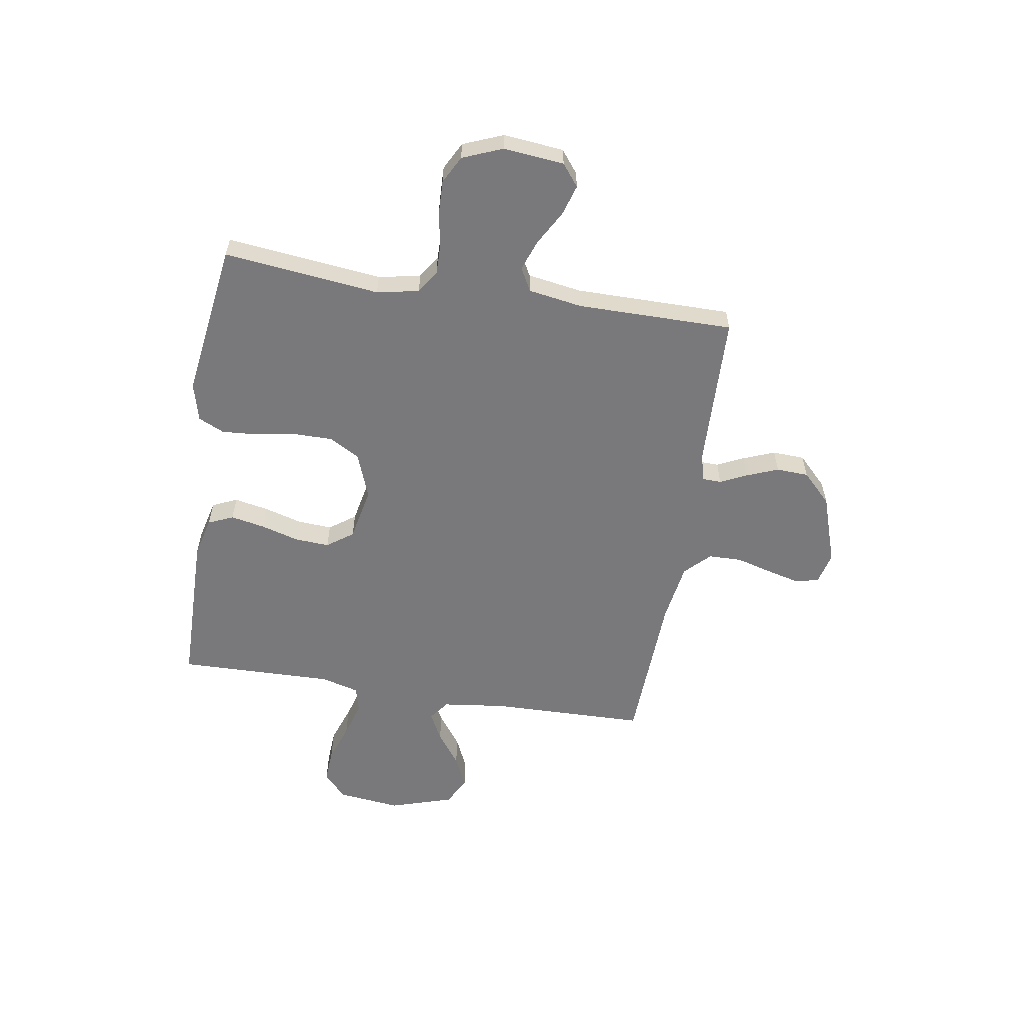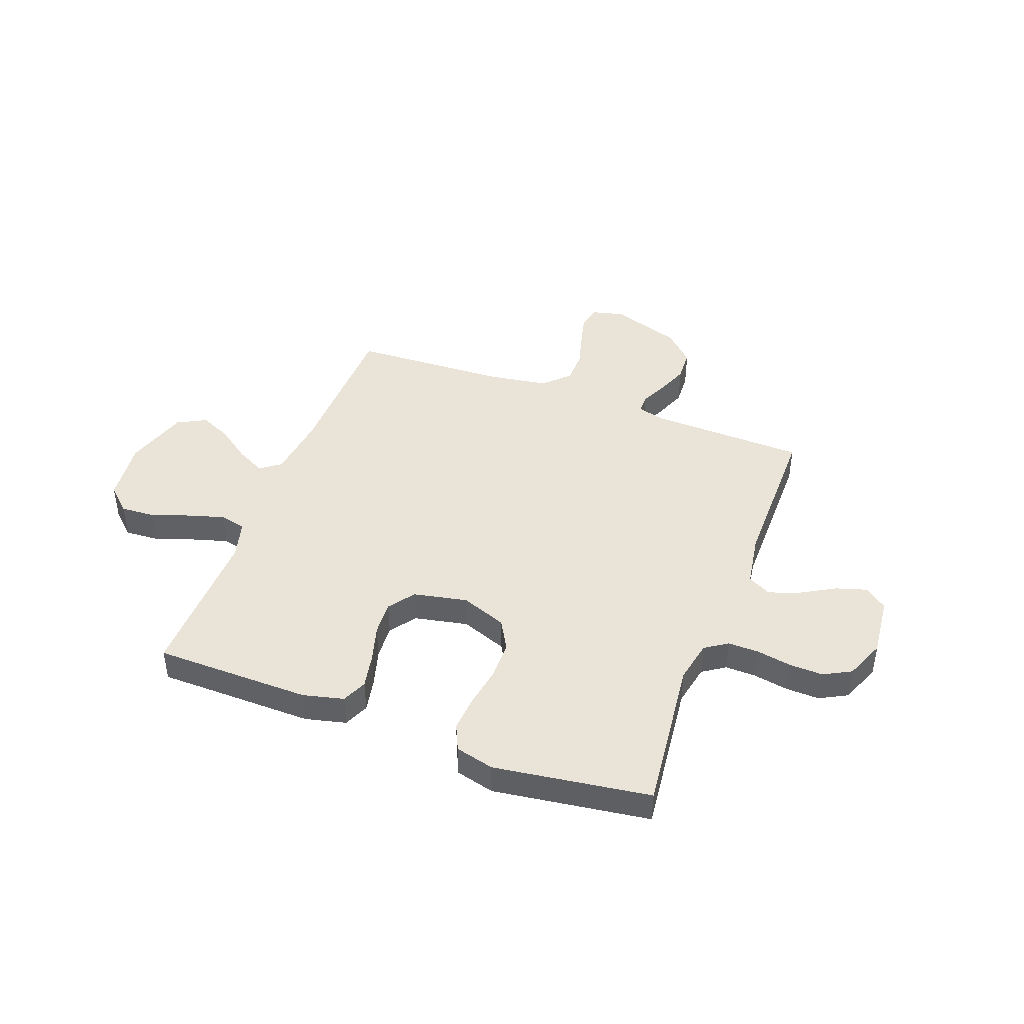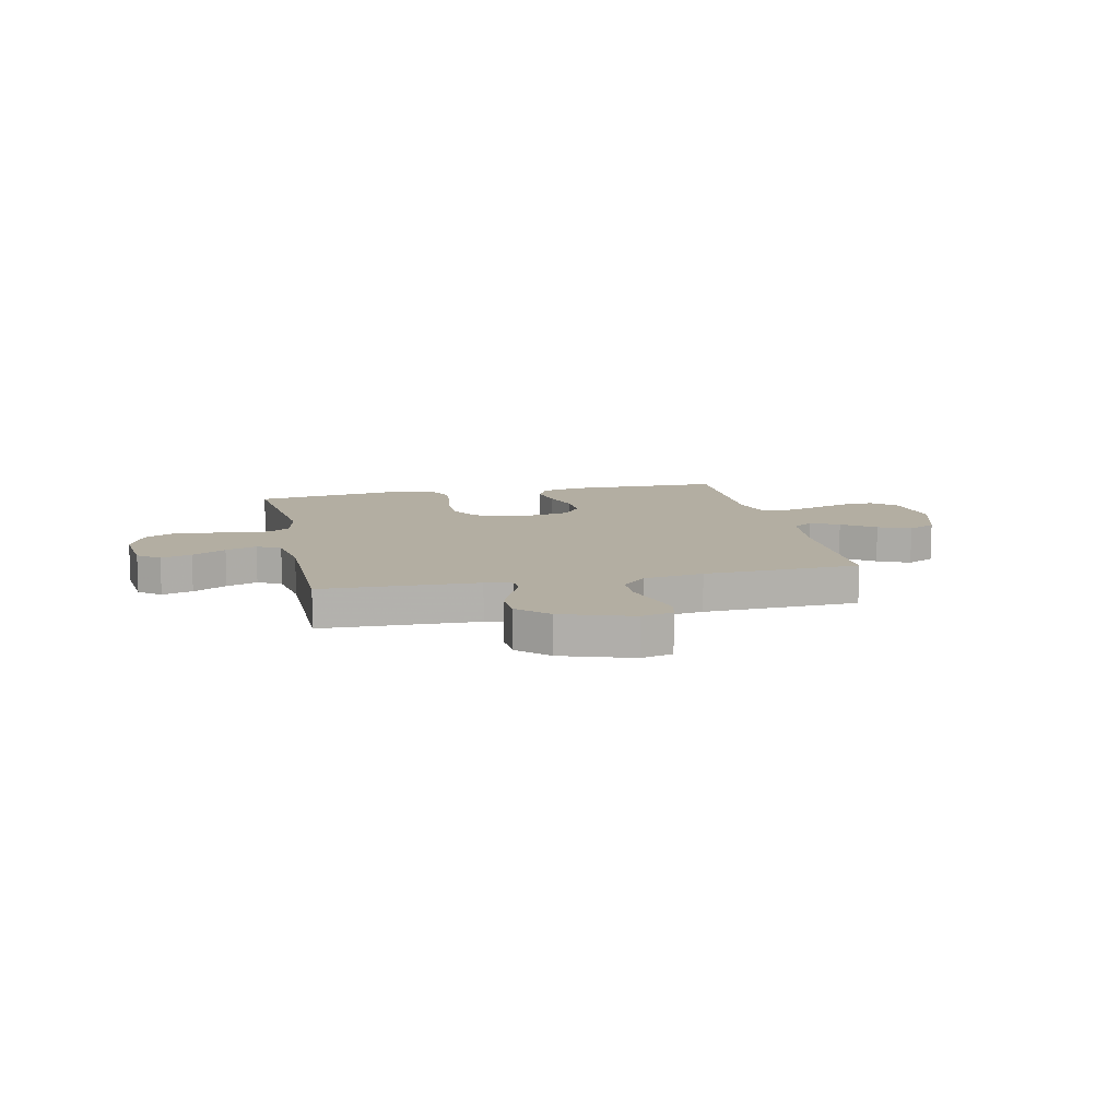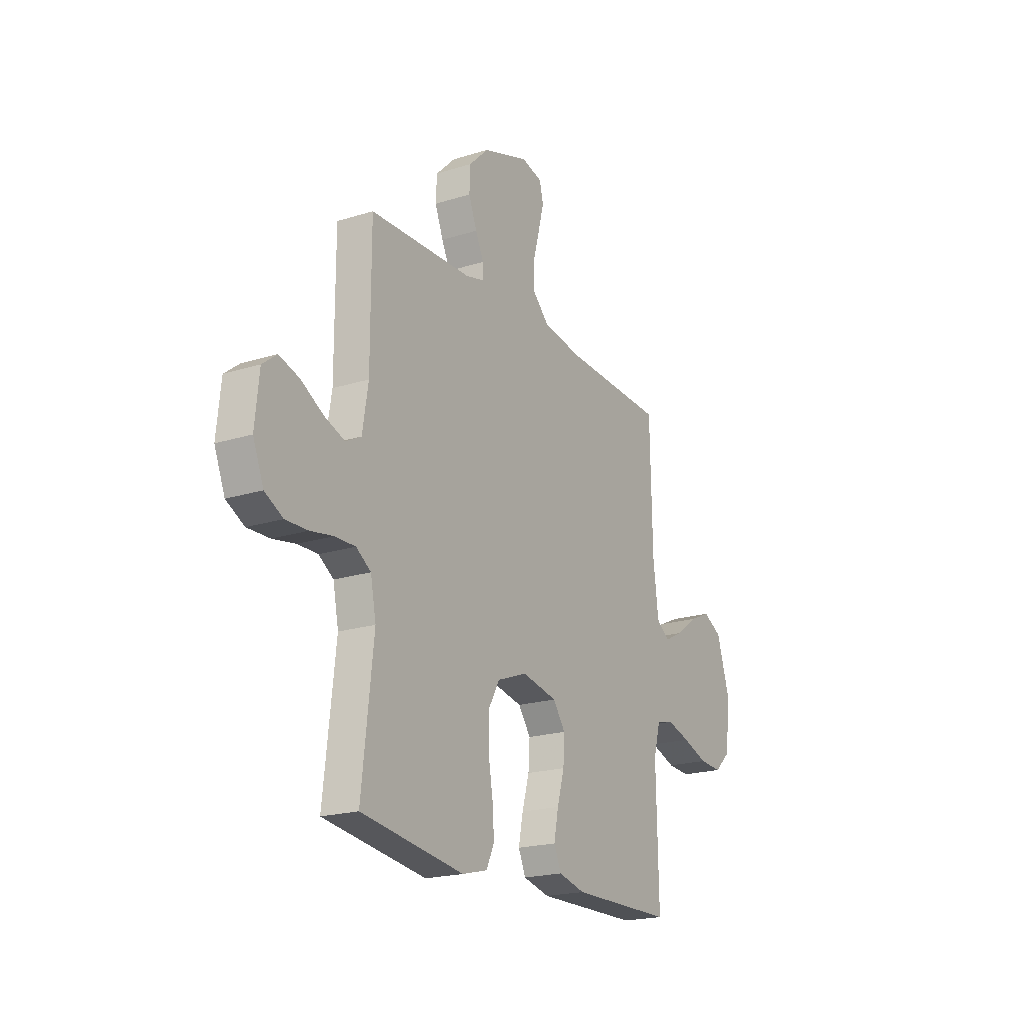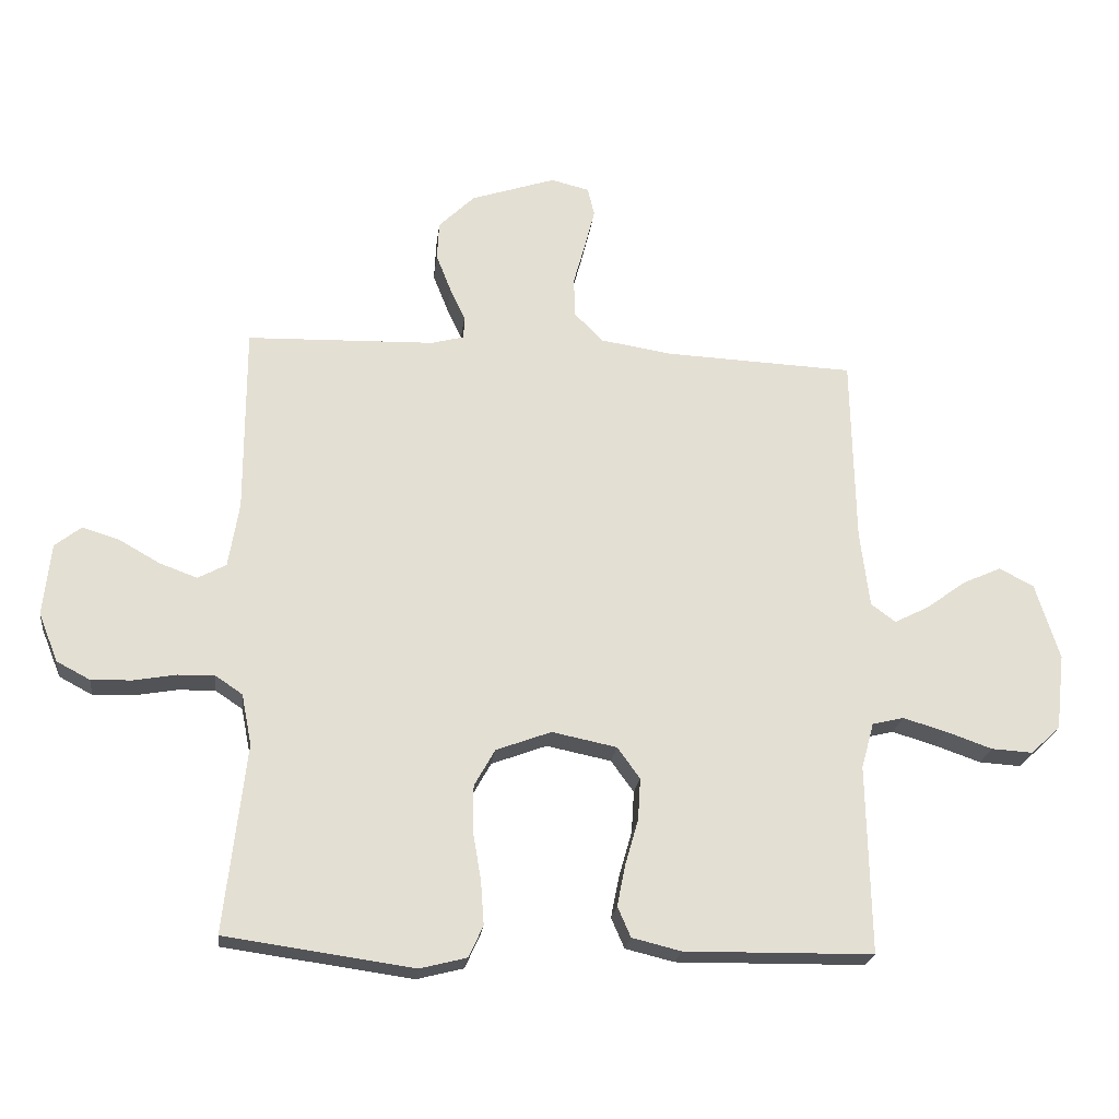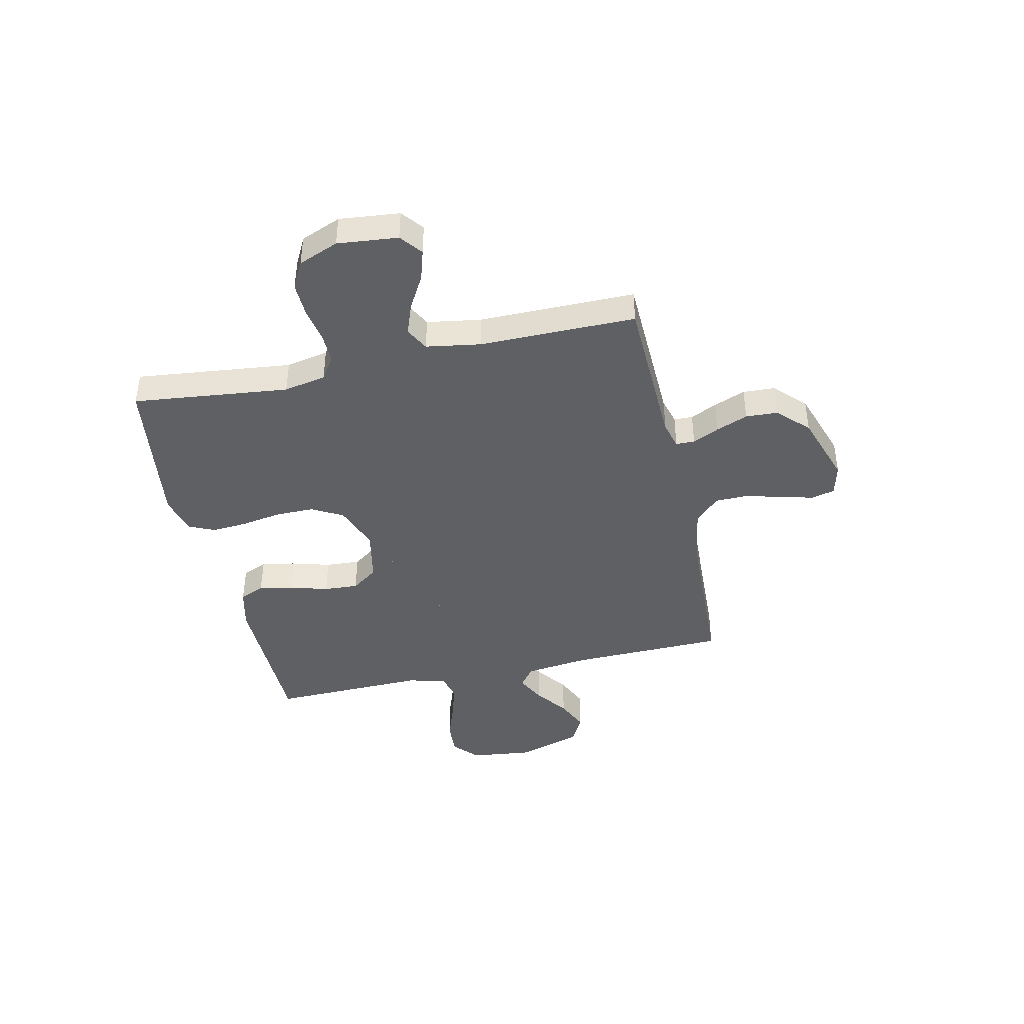
<metadata>
{"format":"obj","ext":"obj","renderer":"f3d","projection":"perspective","resolution":1024,"background":"white","views":[{"elev":-57.9,"azim":-99.1,"up":"+Y"},{"elev":43.5,"azim":-159.5,"up":"+Y"},{"elev":10.8,"azim":-12.4,"up":"+Y"},{"elev":-20.2,"azim":-60.0,"up":"+Z"},{"elev":-22.5,"azim":-6.8,"up":"+Z"},{"elev":-42.3,"azim":-77.4,"up":"+Y"}]}
</metadata>
<code>
v 0.5 0.07 -0.5
v 0.2 0.07 -0.504
v 0.122 0.07 -0.485
v 0.101 0.07 -0.437
v 0.114 0.07 -0.371
v 0.135 0.07 -0.298
v 0.139 0.07 -0.232
v 0.103 0.07 -0.182
v 0 0.07 -0.161
v -0.088 0.07 -0.194
v -0.121 0.07 -0.253
v -0.121 0.07 -0.327
v -0.108 0.07 -0.404
v -0.103 0.07 -0.473
v -0.126 0.07 -0.523
v -0.2 0.07 -0.542
v -0.5 0.07 -0.5
v -0.466 0.07 -0.2
v -0.482 0.07 -0.119
v -0.525 0.07 -0.09
v -0.584 0.07 -0.091
v -0.651 0.07 -0.103
v -0.716 0.07 -0.105
v -0.769 0.07 -0.077
v -0.8 0.07 0
v -0.788 0.07 0.116
v -0.746 0.07 0.149
v -0.687 0.07 0.131
v -0.622 0.07 0.094
v -0.562 0.07 0.072
v -0.517 0.07 0.096
v -0.5 0.07 0.2
v -0.5 0.07 0.5
v -0.2 0.07 0.509
v -0.148 0.07 0.523
v -0.147 0.07 0.559
v -0.171 0.07 0.61
v -0.195 0.07 0.671
v -0.192 0.07 0.733
v -0.135 0.07 0.789
v 0 0.07 0.834
v 0.061 0.07 0.819
v 0.072 0.07 0.774
v 0.056 0.07 0.711
v 0.037 0.07 0.642
v 0.038 0.07 0.578
v 0.085 0.07 0.531
v 0.2 0.07 0.513
v 0.5 0.07 0.5
v 0.506 0.07 0.2
v 0.521 0.07 0.078
v 0.56 0.07 0.049
v 0.615 0.07 0.077
v 0.678 0.07 0.123
v 0.74 0.07 0.151
v 0.795 0.07 0.122
v 0.833 0.07 0
v 0.819 0.07 -0.121
v 0.772 0.07 -0.165
v 0.706 0.07 -0.161
v 0.632 0.07 -0.135
v 0.564 0.07 -0.115
v 0.514 0.07 -0.127
v 0.494 0.07 -0.2
v 0.5 0 -0.5
v 0.2 0 -0.504
v 0.122 0 -0.485
v 0.101 0 -0.437
v 0.114 0 -0.371
v 0.135 0 -0.298
v 0.139 0 -0.232
v 0.103 0 -0.182
v 0 0 -0.161
v -0.088 0 -0.194
v -0.121 0 -0.253
v -0.121 0 -0.327
v -0.108 0 -0.404
v -0.103 0 -0.473
v -0.126 0 -0.523
v -0.2 0 -0.542
v -0.5 0 -0.5
v -0.466 0 -0.2
v -0.482 0 -0.119
v -0.525 0 -0.09
v -0.584 0 -0.091
v -0.651 0 -0.103
v -0.716 0 -0.105
v -0.769 0 -0.077
v -0.8 0 0
v -0.788 0 0.116
v -0.746 0 0.149
v -0.687 0 0.131
v -0.622 0 0.094
v -0.562 0 0.072
v -0.517 0 0.096
v -0.5 0 0.2
v -0.5 0 0.5
v -0.2 0 0.509
v -0.148 0 0.523
v -0.147 0 0.559
v -0.171 0 0.61
v -0.195 0 0.671
v -0.192 0 0.733
v -0.135 0 0.789
v 0 0 0.834
v 0.061 0 0.819
v 0.072 0 0.774
v 0.056 0 0.711
v 0.037 0 0.642
v 0.038 0 0.578
v 0.085 0 0.531
v 0.2 0 0.513
v 0.5 0 0.5
v 0.506 0 0.2
v 0.521 0 0.078
v 0.56 0 0.049
v 0.615 0 0.077
v 0.678 0 0.123
v 0.74 0 0.151
v 0.795 0 0.122
v 0.833 0 0
v 0.819 0 -0.121
v 0.772 0 -0.165
v 0.706 0 -0.161
v 0.632 0 -0.135
v 0.564 0 -0.115
v 0.514 0 -0.127
v 0.494 0 -0.2
f 58 59 60 61
f 58 61 62
f 57 58 62
f 56 57 62 63
f 53 54 55 56
f 52 53 56 63
f 48 49 50
f 47 48 50 51
f 46 47 51
f 42 43 44 45
f 40 41 42 45
f 40 45 46
f 39 40 46
f 36 37 38 39
f 36 39 46 51
f 32 33 34
f 31 32 34 35
f 26 27 28 29
f 26 29 30
f 25 26 30
f 24 25 30
f 21 22 23 24
f 20 21 24 30
f 19 20 30 31
f 15 16 17 18
f 12 13 14 15
f 11 12 15 18
f 10 11 18 19
f 3 4 5 6
f 1 2 3 6
f 64 1 6 7
f 63 64 7 8
f 52 63 8 9
f 35 36 51 52
f 19 31 35 52
f 9 10 19 52
f 125 124 123 122
f 126 125 122
f 126 122 121
f 127 126 121 120
f 120 119 118 117
f 127 120 117 116
f 114 113 112
f 115 114 112 111
f 115 111 110
f 109 108 107 106
f 109 106 105 104
f 110 109 104
f 110 104 103
f 103 102 101 100
f 115 110 103 100
f 98 97 96
f 99 98 96 95
f 93 92 91 90
f 94 93 90
f 94 90 89
f 94 89 88
f 88 87 86 85
f 94 88 85 84
f 95 94 84 83
f 82 81 80 79
f 79 78 77 76
f 82 79 76 75
f 83 82 75 74
f 70 69 68 67
f 70 67 66 65
f 71 70 65 128
f 72 71 128 127
f 73 72 127 116
f 116 115 100 99
f 116 99 95 83
f 116 83 74 73
f 1 65 66 2
f 2 66 67 3
f 3 67 68 4
f 4 68 69 5
f 5 69 70 6
f 6 70 71 7
f 7 71 72 8
f 8 72 73 9
f 9 73 74 10
f 10 74 75 11
f 11 75 76 12
f 12 76 77 13
f 13 77 78 14
f 14 78 79 15
f 15 79 80 16
f 16 80 81 17
f 17 81 82 18
f 18 82 83 19
f 19 83 84 20
f 20 84 85 21
f 21 85 86 22
f 22 86 87 23
f 23 87 88 24
f 24 88 89 25
f 25 89 90 26
f 26 90 91 27
f 27 91 92 28
f 28 92 93 29
f 29 93 94 30
f 30 94 95 31
f 31 95 96 32
f 32 96 97 33
f 33 97 98 34
f 34 98 99 35
f 35 99 100 36
f 36 100 101 37
f 37 101 102 38
f 38 102 103 39
f 39 103 104 40
f 40 104 105 41
f 41 105 106 42
f 42 106 107 43
f 43 107 108 44
f 44 108 109 45
f 45 109 110 46
f 46 110 111 47
f 47 111 112 48
f 48 112 113 49
f 49 113 114 50
f 50 114 115 51
f 51 115 116 52
f 52 116 117 53
f 53 117 118 54
f 54 118 119 55
f 55 119 120 56
f 56 120 121 57
f 57 121 122 58
f 58 122 123 59
f 59 123 124 60
f 60 124 125 61
f 61 125 126 62
f 62 126 127 63
f 63 127 128 64
f 64 128 65 1

</code>
